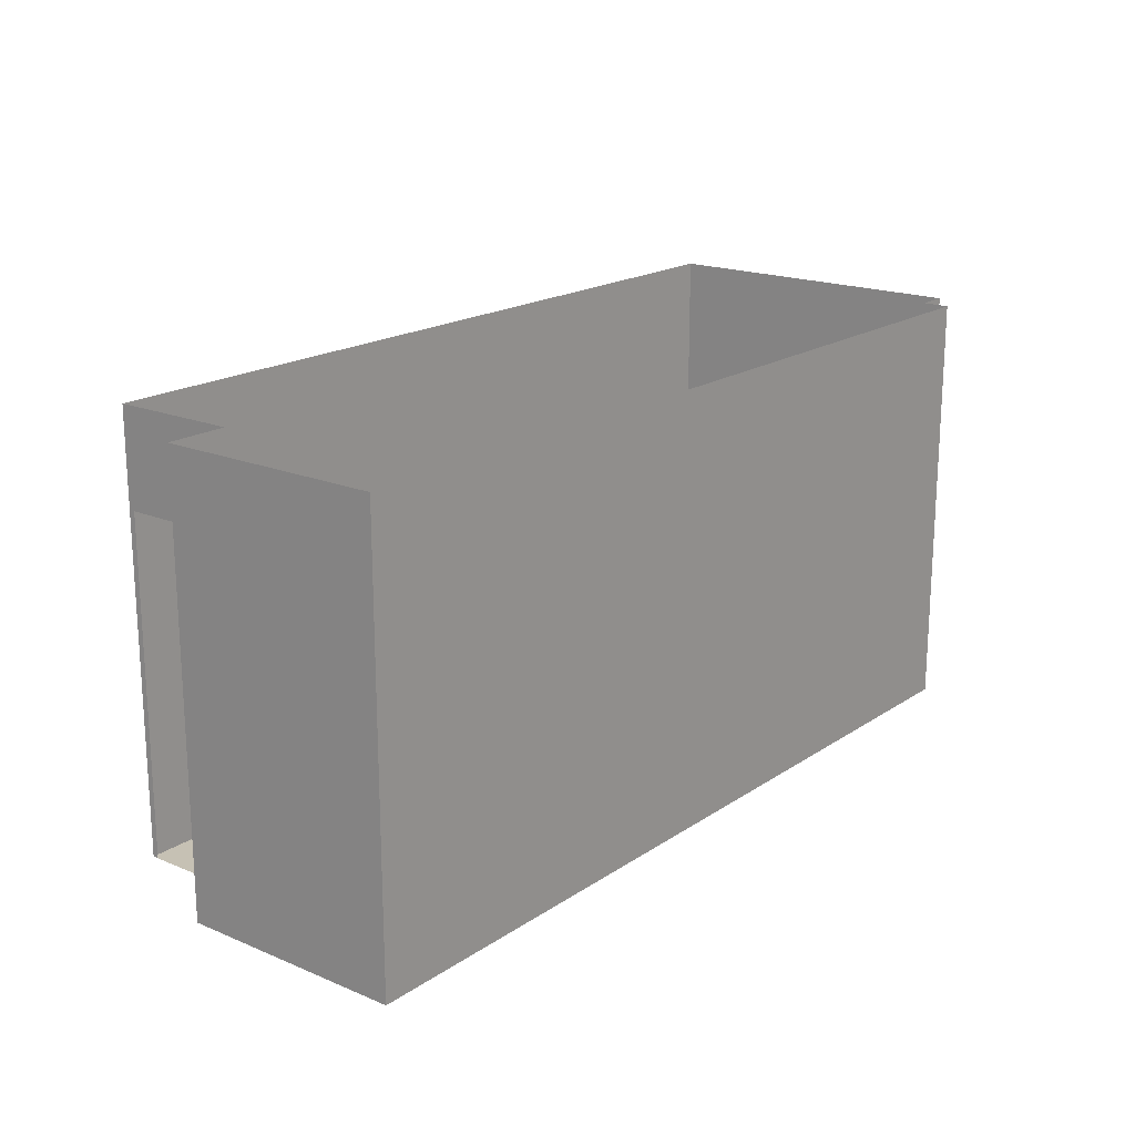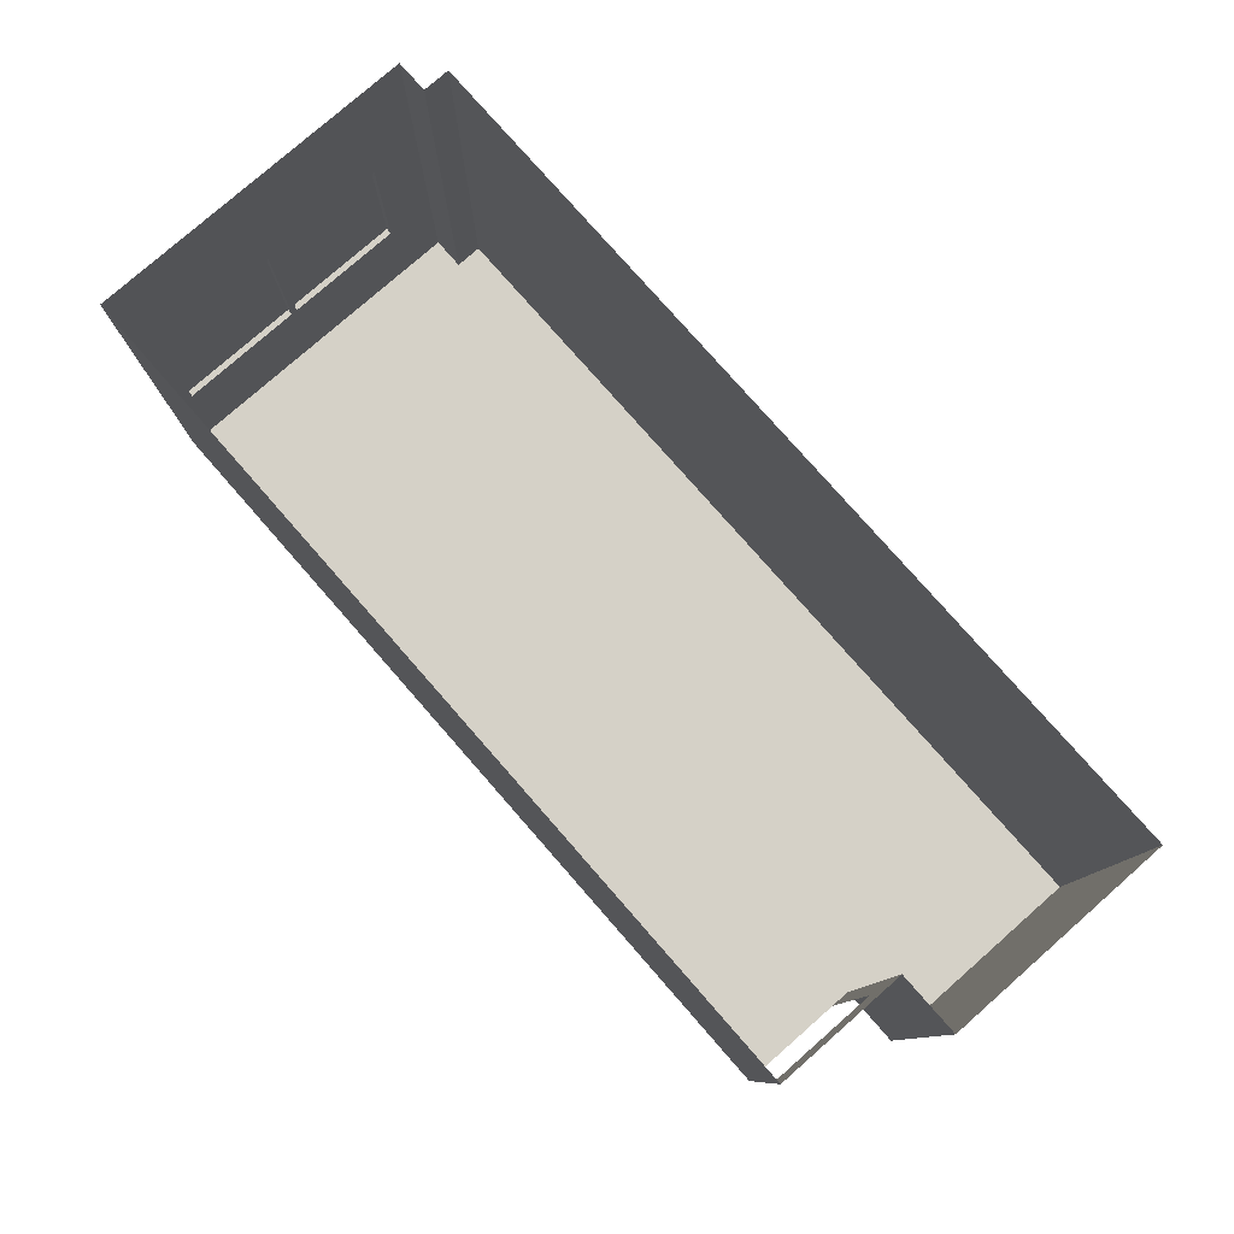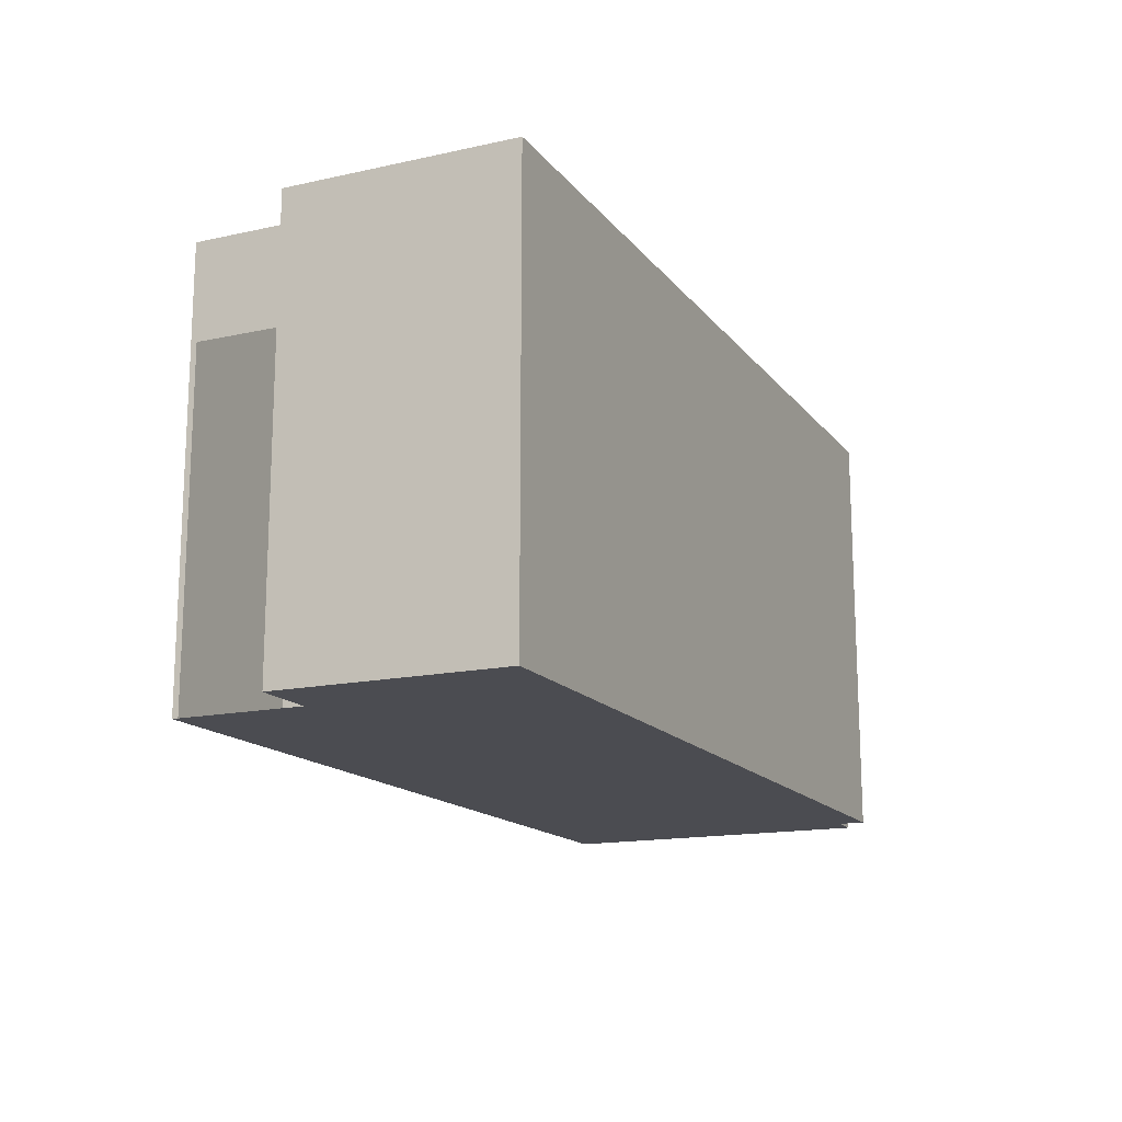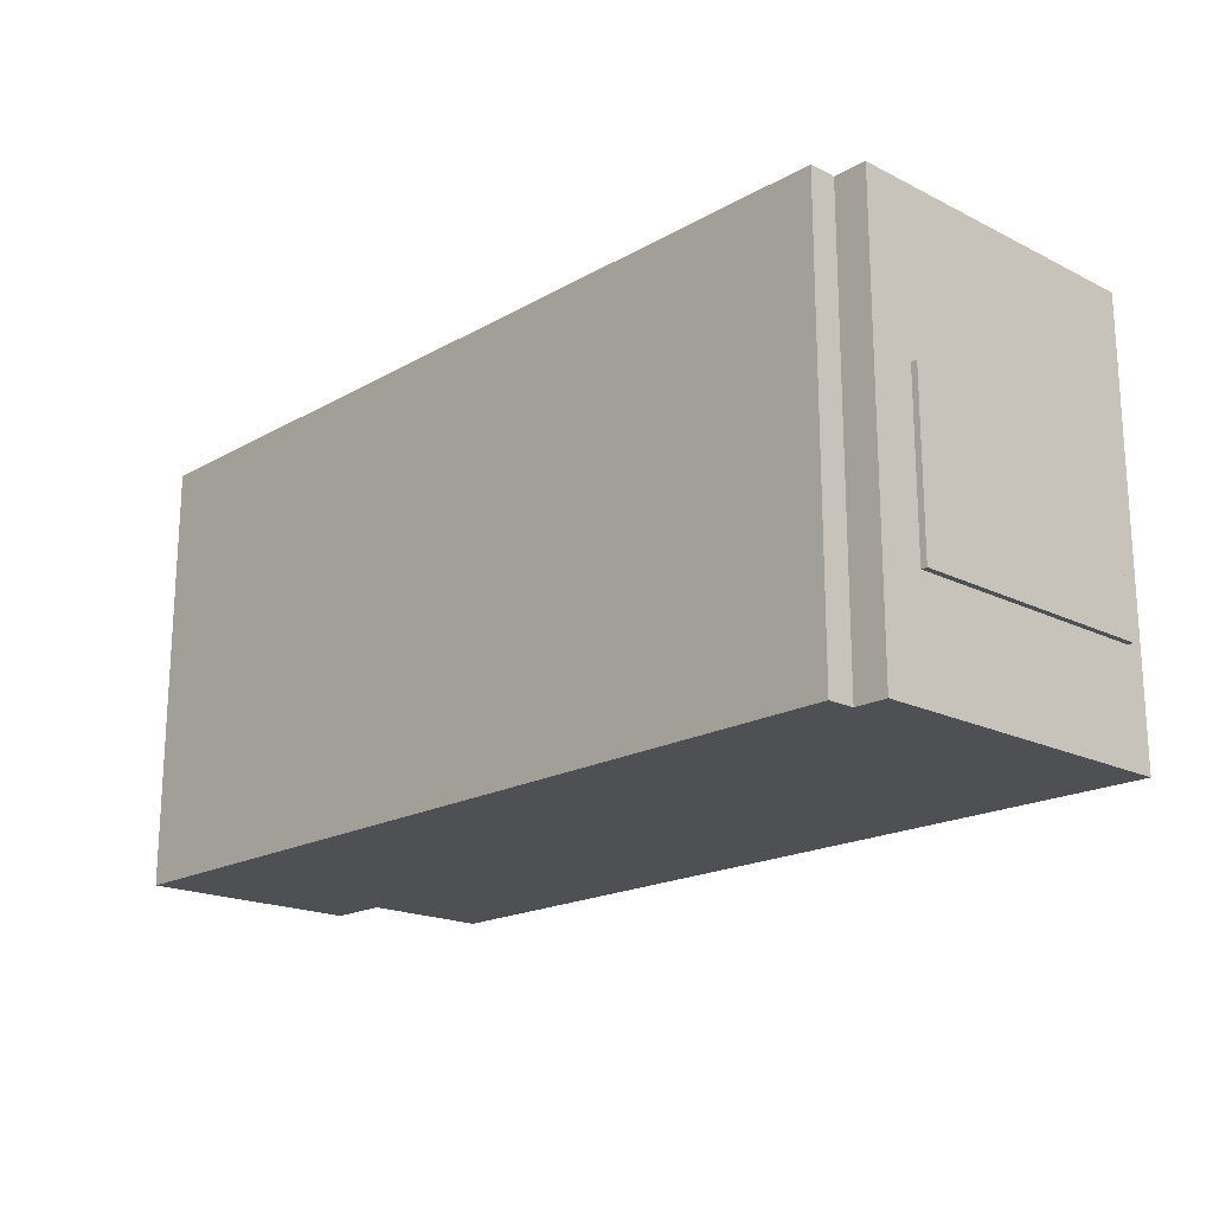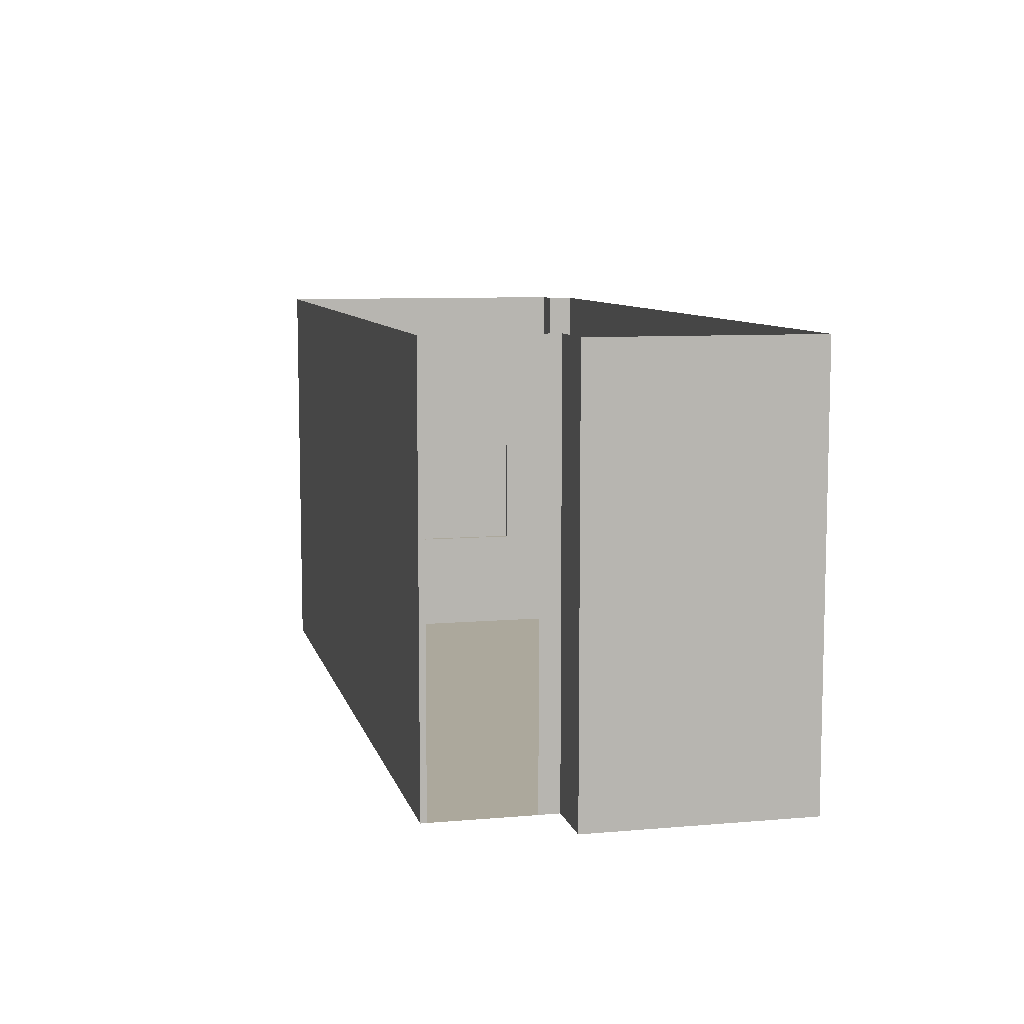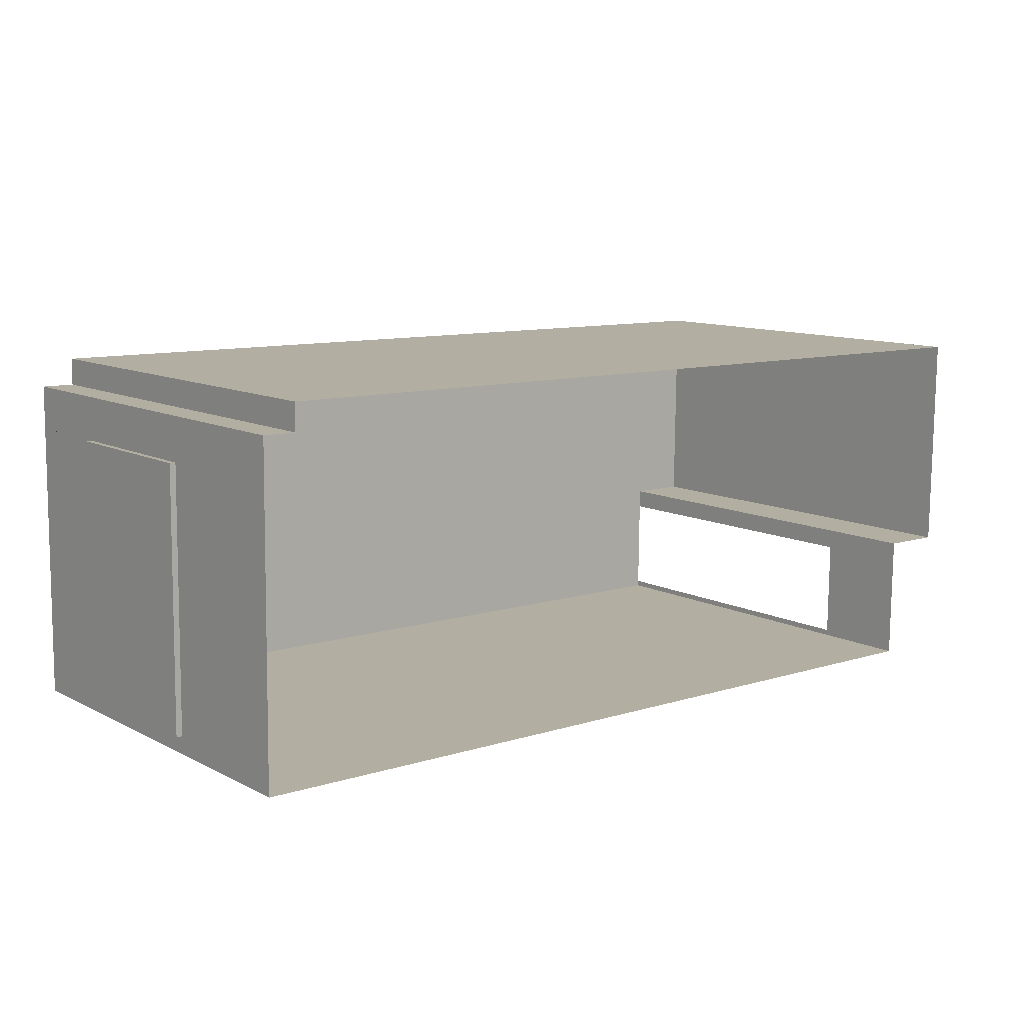
<metadata>
{"format":"obj","ext":"obj","renderer":"f3d","projection":"perspective","resolution":1024,"background":"white","views":[{"elev":18.6,"azim":-52.1,"up":"+Y"},{"elev":78.9,"azim":-131.9,"up":"+Y"},{"elev":-15.5,"azim":-65.9,"up":"+Y"},{"elev":-18.9,"azim":46.1,"up":"+Y"},{"elev":8.5,"azim":-103.9,"up":"+Y"},{"elev":11.0,"azim":141.1,"up":"+Z"}]}
</metadata>
<code>
g Mesh1 ventana2_1 DES007 Model
v 27.95 5.362 -22.2
v 27.95 5.243 -22.22
v 27.95 5.243 -22.2
f 1 2 3
v 27.95 5.362 -22.22
f 2 1 4
f 3 2 1
v 27.95 5.241 -22.23
f 2 5 3
v 27.95 6.091 -22.23
f 5 2 6
f 6 2 5
f 6 2 4
f 4 2 6
f 4 1 2
v 27.95 6.041 -22.18
f 1 7 4
f 3 7 1
v 27.95 4.741 -22.18
f 3 8 7
f 5 8 3
v 27.95 4.691 -22.23
f 9 8 5
v 27.94 4.741 -21.13
f 8 9 10
f 5 8 9
f 3 8 5
f 7 8 3
v 28 4.741 -22.18
f 11 7 8
v 28 6.041 -22.18
f 7 11 12
f 8 7 11
f 12 11 7
v 28 6.091 -22.23
f 13 11 12
v 28 4.691 -22.23
f 14 11 13
v 27.99 4.741 -21.13
f 11 14 15
f 13 11 14
f 12 11 13
v 27.99 6.041 -21.13
f 11 16 12
f 16 11 15
f 15 11 16
f 11 10 15
f 10 11 8
f 8 11 10
f 15 10 11
f 10 16 15
v 27.94 6.041 -21.13
f 16 10 17
f 17 10 16
v 27.94 4.741 -21.08
f 10 18 17
f 9 18 10
v 27.94 4.691 -21.08
f 18 9 19
f 19 9 18
f 14 19 9
v 27.99 4.691 -21.08
f 19 14 20
f 9 19 14
f 20 14 19
v 27.99 4.741 -21.08
f 21 14 20
f 14 21 15
f 20 14 21
f 15 21 14
f 15 21 16
f 16 21 15
v 27.99 6.041 -21.08
f 16 21 22
f 22 21 16
f 22 18 21
v 27.94 6.041 -21.08
f 18 22 23
f 23 22 18
v 27.92 6.041 -20.08
f 22 24 23
v 27.98 6.041 -20.2
f 24 22 25
f 23 24 22
v 27.92 6.091 -20.03
f 24 26 23
v 27.92 5.362 -20.07
f 27 26 24
v 27.92 5.362 -20.05
f 28 26 27
v 27.92 5.243 -20.05
f 29 26 28
v 27.92 4.691 -20.03
f 29 30 26
v 27.92 4.741 -20.08
f 31 30 29
f 30 31 19
f 19 31 30
f 18 19 31
f 21 19 18
f 19 21 20
f 18 19 21
f 31 19 18
f 31 21 18
v 27.97 4.741 -20.08
f 21 31 32
f 18 21 31
f 21 18 22
f 21 25 22
v 27.97 6.041 -20.08
f 21 33 25
f 33 21 32
f 32 21 33
f 32 31 21
f 31 33 32
f 33 31 24
f 24 31 33
v 27.92 5.243 -20.07
f 31 34 24
f 34 31 29
f 24 34 31
f 24 34 27
f 27 34 24
f 34 28 27
f 28 34 29
f 29 34 28
f 29 31 34
f 29 30 31
f 26 30 29
v 27.97 4.691 -20.03
f 35 26 30
v 27.97 6.091 -20.03
f 26 35 36
f 30 26 35
f 36 35 26
f 32 35 36
f 35 32 20
f 20 32 35
f 21 20 32
f 20 21 19
f 32 20 21
f 35 19 20
f 19 35 30
f 20 19 35
f 30 35 19
f 36 35 32
f 32 36 33
f 33 36 32
f 33 36 25
f 25 36 33
f 25 36 22
f 22 36 25
v 27.99 6.091 -21.08
f 22 36 37
f 37 36 22
f 37 26 36
v 27.94 6.091 -21.08
f 26 37 38
f 38 37 26
f 37 23 38
f 23 37 22
f 38 23 37
f 17 23 38
f 17 18 23
f 17 18 10
f 23 18 17
f 38 23 17
f 23 26 38
f 23 26 24
f 38 26 23
f 24 26 27
f 27 26 28
f 28 26 29
f 27 28 34
f 17 38 7
f 7 38 17
f 6 7 38
f 6 4 7
f 7 4 6
f 4 7 1
f 1 7 3
f 38 7 6
v 27.94 6.091 -21.13
f 6 38 39
f 39 38 6
f 37 39 38
v 27.99 6.091 -21.13
f 39 37 40
f 40 37 39
f 13 37 40
f 13 12 37
f 37 12 13
v 27.99 6.041 -21.16
f 41 37 12
f 16 37 41
f 16 22 37
f 37 22 16
f 22 37 23
f 41 37 16
f 12 37 41
f 17 12 41
f 12 17 7
f 7 17 12
f 41 12 17
f 12 16 41
f 12 16 11
f 41 16 12
f 17 41 16
f 16 41 17
f 40 37 13
f 13 39 40
f 39 13 6
f 6 13 39
f 13 5 6
f 5 13 9
f 6 5 13
f 9 13 5
f 9 13 14
f 14 13 9
f 40 39 13
f 38 39 37
f 10 18 9
f 10 9 8
f 36 26 37
f 25 22 24
f 22 25 21
f 25 33 21
f 24 25 33
f 33 25 24
f 32 33 31
f 15 16 10
f 15 14 11
f 3 5 2
g Mesh2 ventana2_1 DES007 Model
l 2 3
l 4 2
l 1 4
l 3 1
g Mesh3 ventana2_1 DES007 Model
l 11 15
l 11 8
l 12 11
l 12 7
l 41 12
l 16 41
l 16 17
l 16 15
l 15 10
l 8 10
l 7 8
l 17 7
l 17 10
g Mesh4 ventana2_1 DES007 Model
l 5 6
l 9 5
l 14 9
l 14 13
l 20 14
l 21 20
l 21 18
l 22 21
l 22 23
l 37 22
l 40 37
l 13 40
l 13 6
l 6 39
l 40 39
l 39 38
l 37 38
l 37 36
l 36 26
l 36 35
l 35 30
l 35 20
l 20 19
l 18 19
l 18 31
l 23 18
l 24 23
l 31 24
l 32 31
l 32 33
l 21 32
l 33 24
l 33 25
l 25 22
l 38 23
l 38 26
l 26 30
l 30 19
l 19 9
g Mesh5 ventana2_1 DES007 Model
l 29 28
l 34 29
l 27 34
l 28 27
g Mesh6 DES007 Model
v 20.38 3.791 -21.4
v 20.36 7.391 -19.53
v 20.36 3.791 -19.53
f 42 43 44
v 20.38 7.391 -21.4
f 43 42 45
f 44 43 42
v 27.65 3.791 -19.45
f 43 46 44
v 27.65 7.391 -19.45
f 46 43 47
f 44 46 43
f 46 42 44
v 20.9 3.791 -21.39
f 42 46 48
f 44 42 46
f 48 46 42
v 20.9 3.791 -21.56
f 48 46 49
f 49 46 48
v 20.91 3.791 -22.41
f 49 46 50
f 50 46 49
v 20.91 3.791 -22.46
f 50 46 51
f 51 46 50
v 27.65 3.791 -19.67
f 51 46 52
f 52 46 51
v 27.65 7.391 -19.67
f 46 53 52
f 53 46 47
f 47 46 53
f 47 43 46
f 52 53 46
v 27.92 7.391 -19.67
f 54 52 53
v 27.92 3.791 -19.67
f 52 54 55
f 55 54 52
v 27.92 3.791 -20.03
f 54 56 55
v 27.92 6.091 -20.03
f 56 54 57
f 55 56 54
f 56 52 55
v 27.95 3.791 -22.23
f 58 52 56
v 27.95 3.791 -22.38
f 59 52 58
f 51 52 59
f 59 52 51
f 58 52 59
f 56 52 58
f 55 52 56
v 27.95 4.691 -22.23
f 56 60 58
v 27.92 4.691 -20.03
f 56 61 60
f 56 57 61
f 57 54 56
v 27.95 7.391 -22.38
f 62 57 54
v 27.95 6.091 -22.23
f 57 62 63
f 54 57 62
f 63 62 57
f 63 62 60
f 60 62 63
f 60 62 58
f 58 62 60
f 58 62 59
f 59 62 58
v 20.91 7.391 -22.46
f 64 59 62
f 59 64 51
f 51 64 59
v 20.91 6.591 -22.41
f 64 65 51
v 20.9 6.591 -21.56
f 64 66 65
v 20.9 7.391 -21.39
f 67 66 64
f 67 49 66
f 49 67 48
f 48 67 49
f 45 48 67
f 48 45 42
f 42 45 48
f 45 42 43
f 67 48 45
f 66 49 67
f 64 66 67
f 65 66 64
f 51 65 64
f 51 65 50
f 50 65 51
f 62 59 64
f 58 60 56
f 60 61 56
f 61 57 56
f 53 52 54
g Mesh7 DES007 Model
l 42 44
l 42 45
l 48 42
l 48 67
l 49 48
l 66 49
l 66 65
l 50 65
l 51 50
l 59 51
l 59 62
l 59 58
l 58 56
l 56 55
l 55 52
l 55 54
l 54 53
l 62 54
l 62 64
l 51 64
l 64 67
l 67 45
l 45 43
l 44 43
l 46 44
l 52 46
l 52 53
l 53 47
l 46 47
l 47 43
l 49 50
g Mesh8 DES007 Model
l 63 57
l 60 63
l 60 61
l 61 57
g Mesh9 Model
v 21.52 10.5 62.86
v 21.55 10.5 62.74
l 68 69
g Mesh10 Model
v -223 3.3 -279.8
v -223 3.33 -279.8
l 70 71
g Mesh11 Model
v 35.42 5.65 -204.8
v 33.98 5.65 -205.2
l 72 73

</code>
